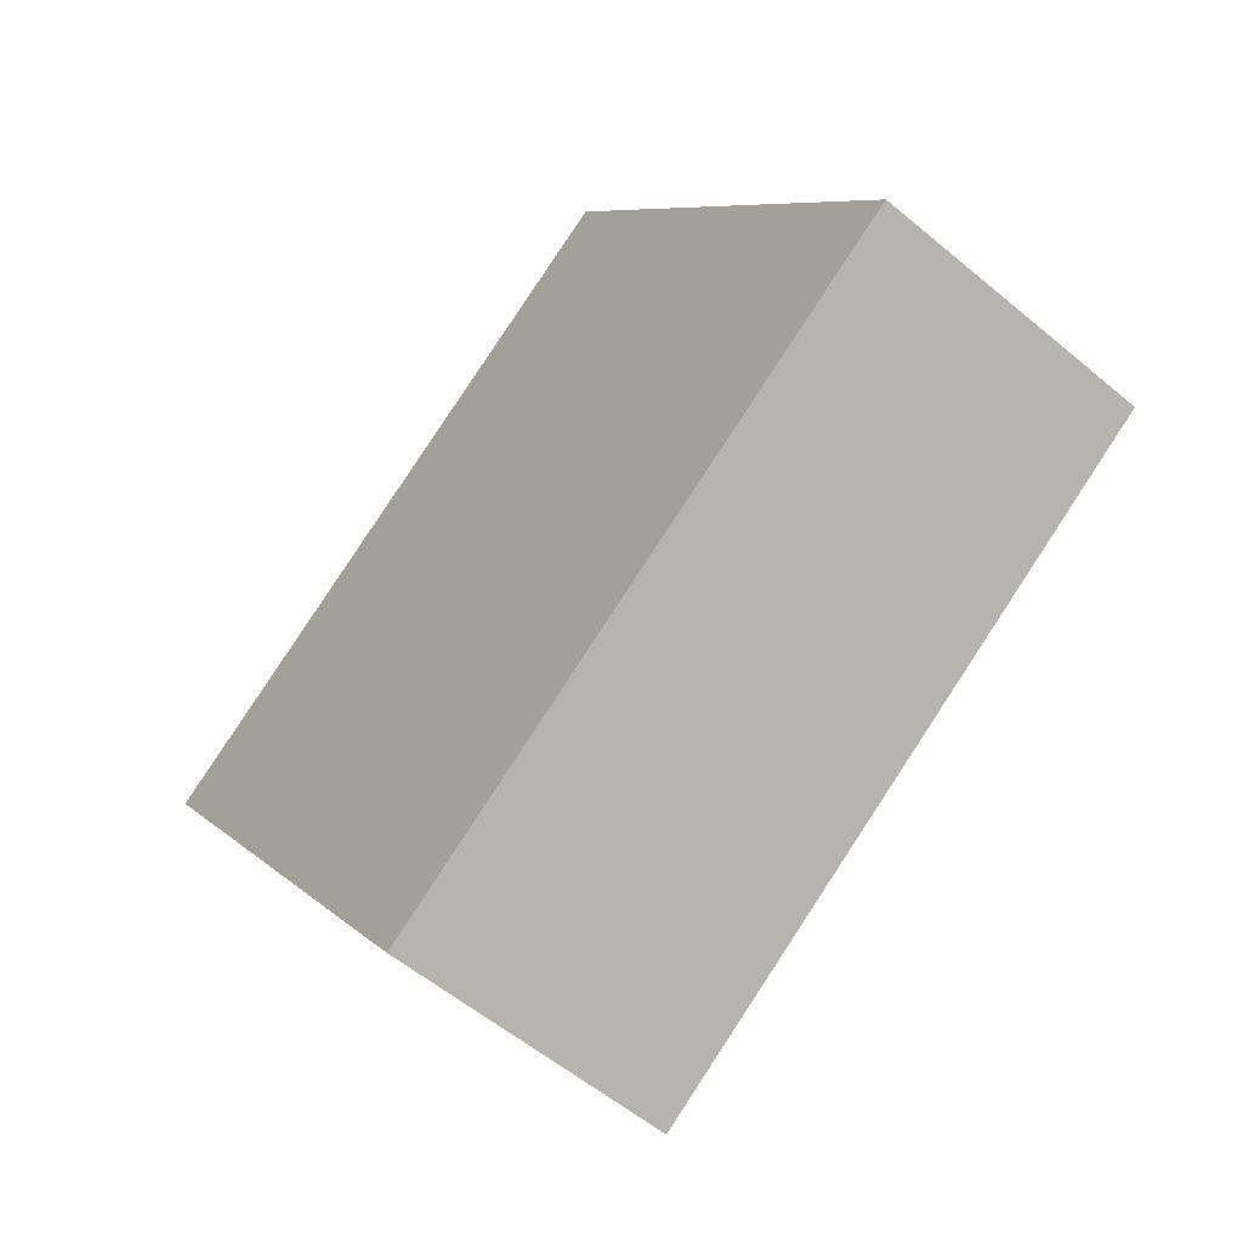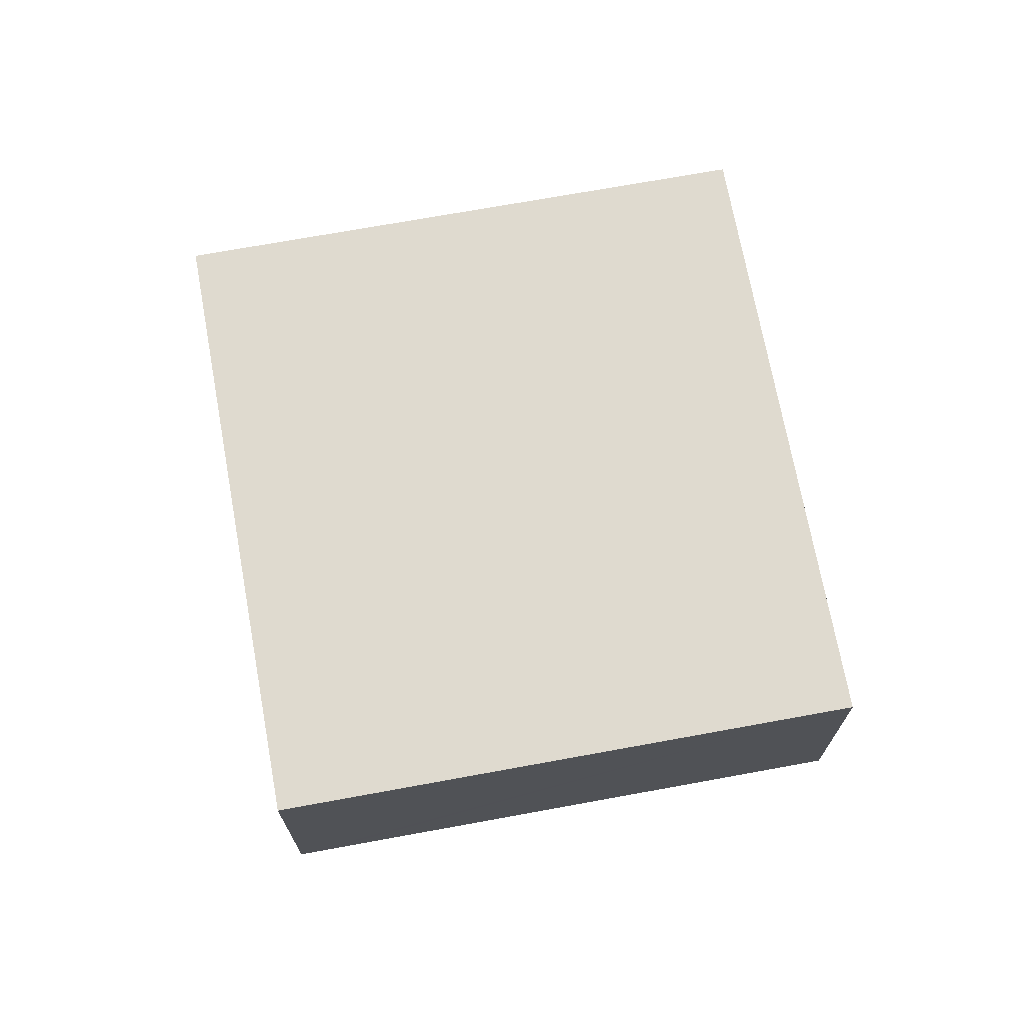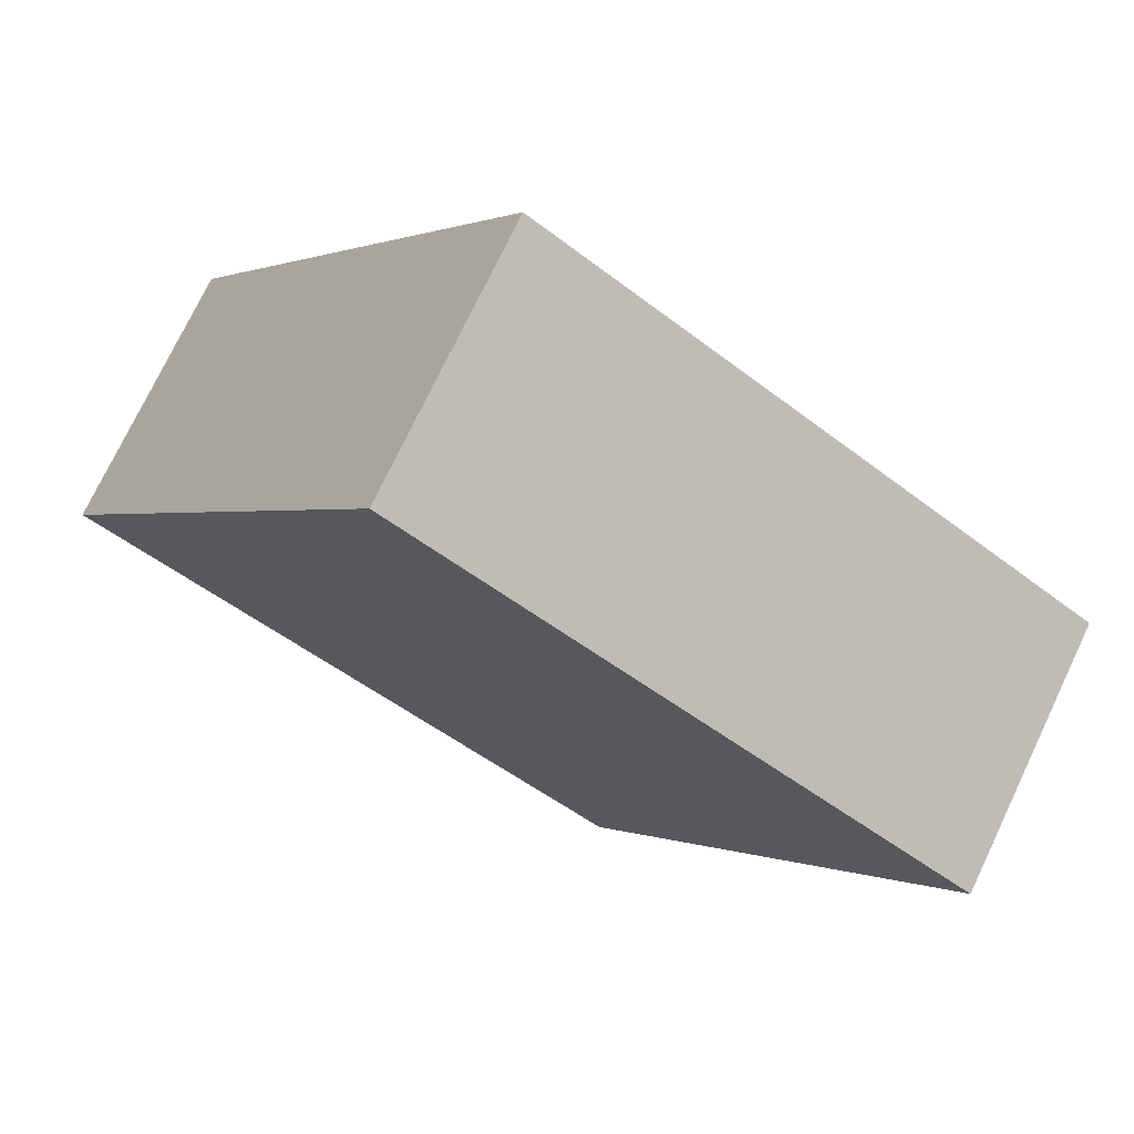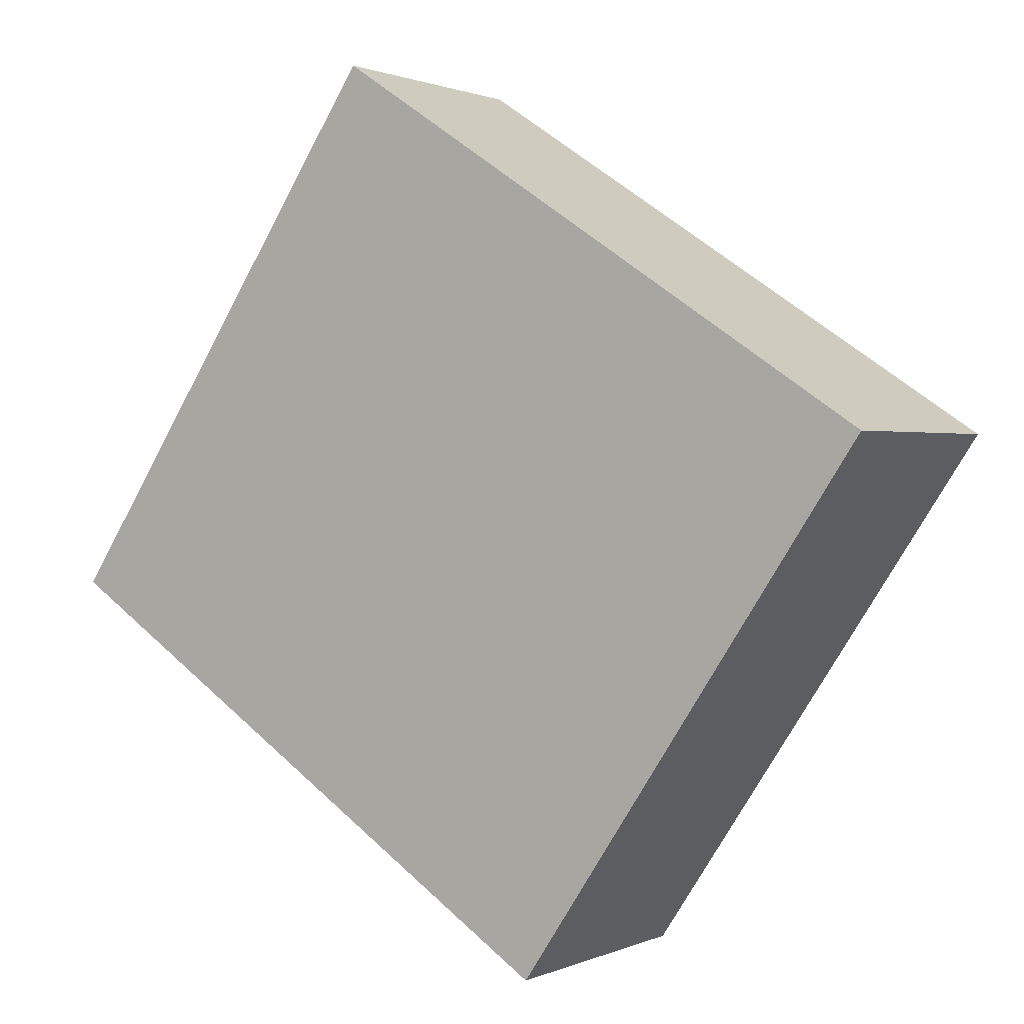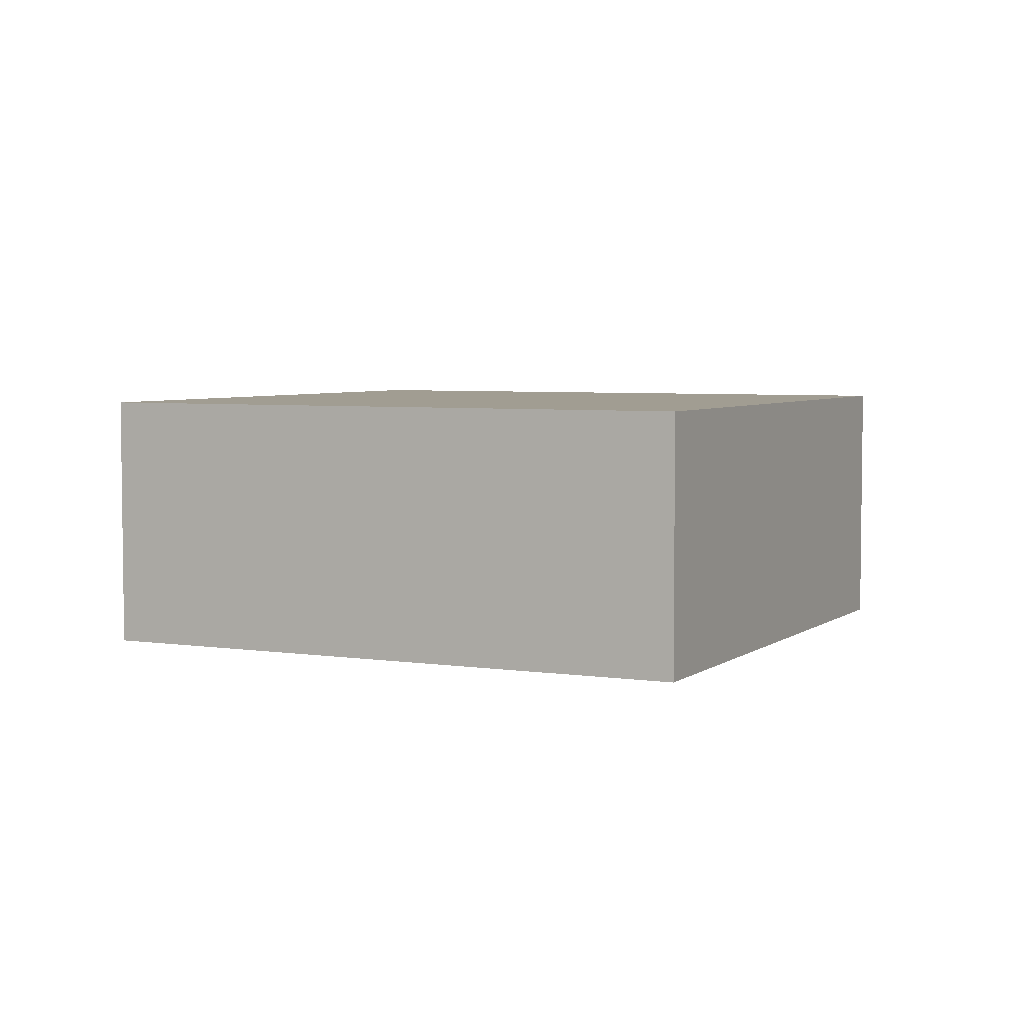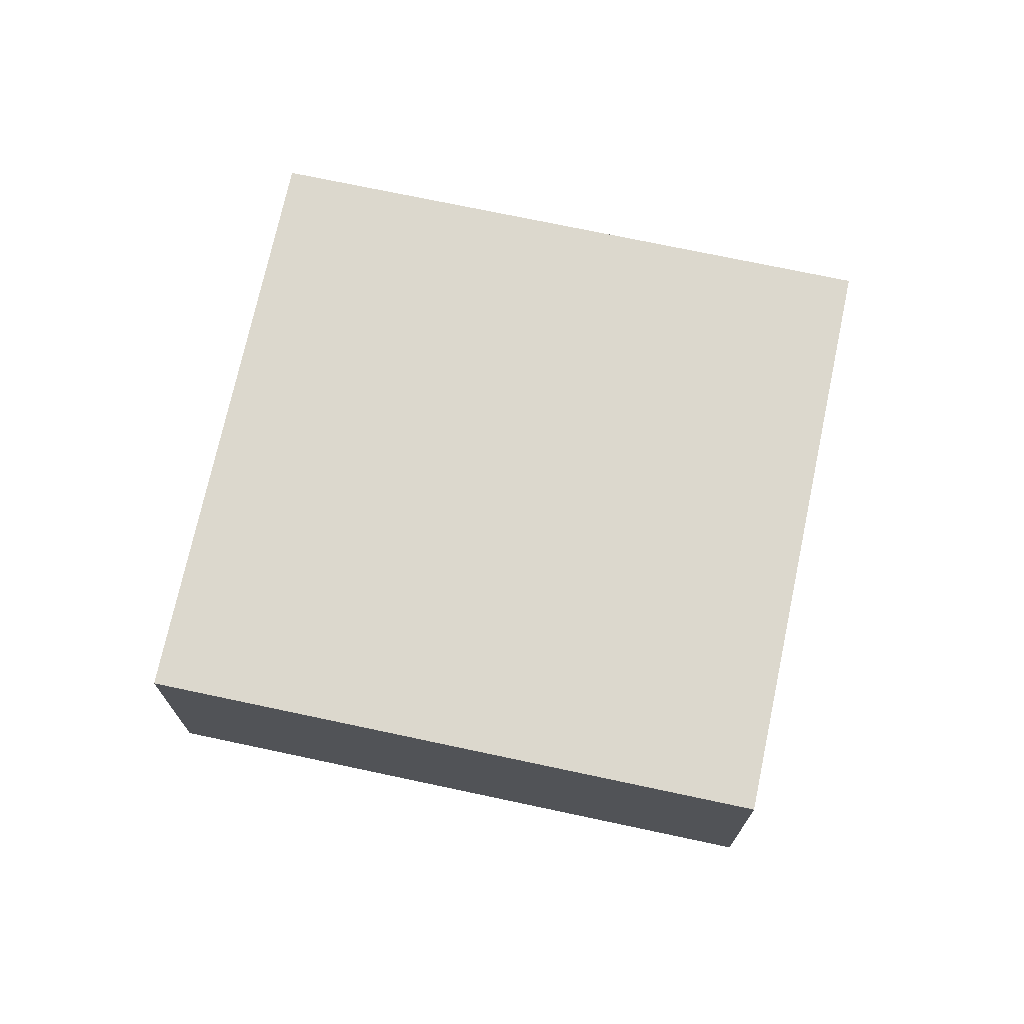
<metadata>
{"format":"obj","ext":"obj","renderer":"f3d","projection":"perspective","resolution":1024,"background":"white","views":[{"elev":-56.4,"azim":-131.2,"up":"+Z"},{"elev":70.9,"azim":113.3,"up":"+Y"},{"elev":74.6,"azim":25.5,"up":"+Z"},{"elev":1.0,"azim":32.8,"up":"+Z"},{"elev":4.7,"azim":-120.2,"up":"+Y"},{"elev":72.4,"azim":-134.3,"up":"+Y"}]}
</metadata>
<code>
v  8.612 2.6 1.295
v  3.387 2.6 5.085
v  8.755 2.6 1.509
v  5.516 2.6 -3.354
v  5.368 2.6 -3.576
v  5.008 2.6 -3.336
v  0 2.6 1.592e-16
v  5.368 2.19e-16 -3.576
v  0 0 0
v  5.008 2.043e-16 -3.336
v  3.387 -3.114e-16 5.085
v  8.755 -9.24e-17 1.509
v  8.612 -7.93e-17 1.295
v  5.516 2.054e-16 -3.354
g defaultobject
f 1 2 3
f 2 1 4
f 2 4 5
f 2 5 6
f 2 6 7
f 8 6 5
f 6 8 7
f 7 8 9
f 9 8 10
f 9 2 7
f 2 9 11
f 11 3 2
f 3 11 12
f 12 1 3
f 1 12 4
f 4 12 13
f 4 13 14
f 4 14 5
f 5 14 8
f 10 11 9
f 11 10 12
f 12 10 13
f 13 10 8
f 13 8 14

</code>
